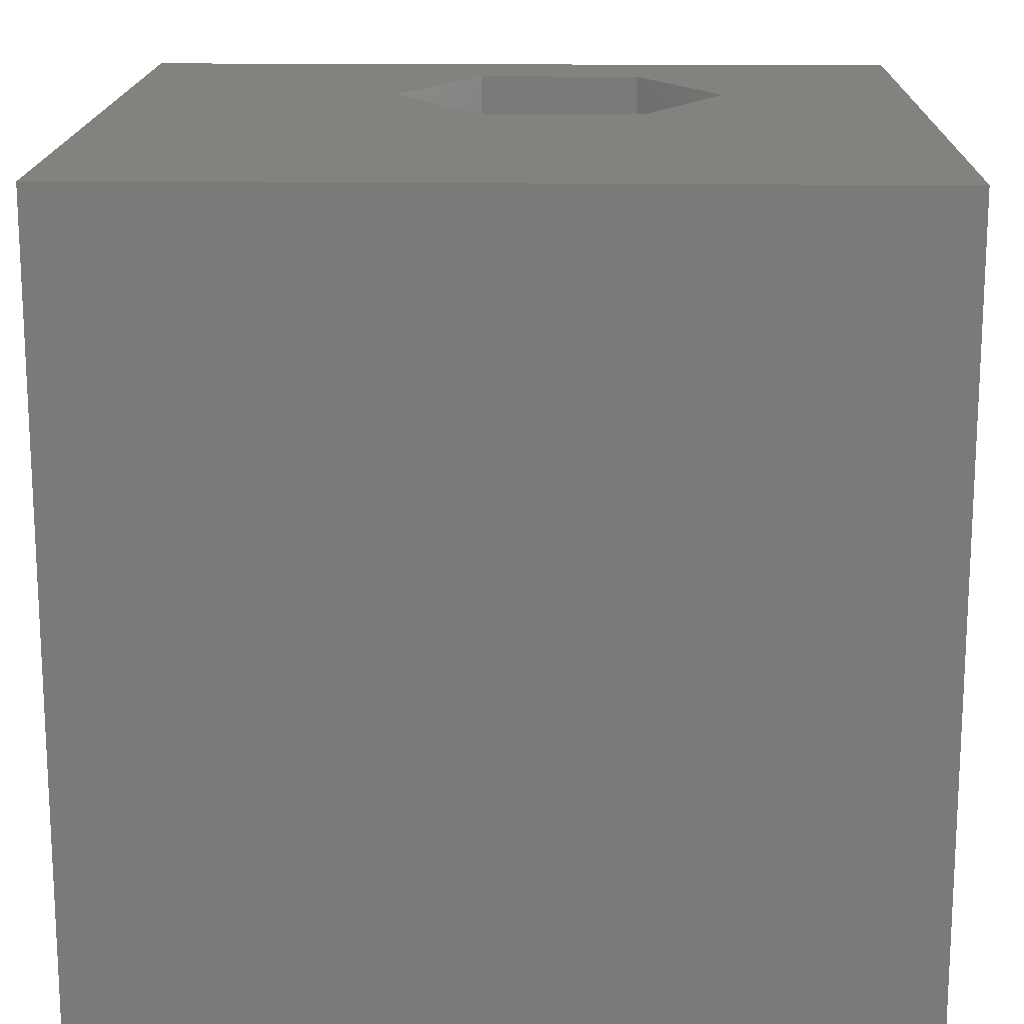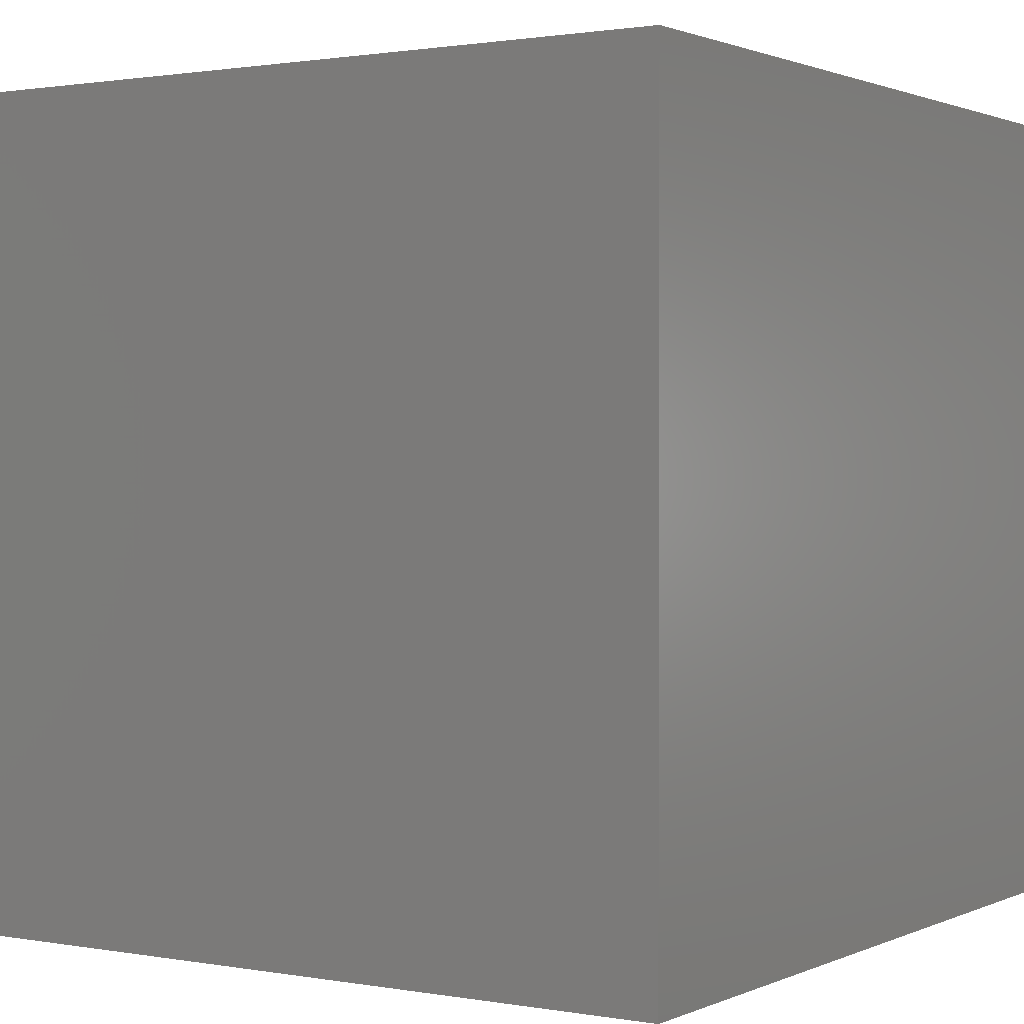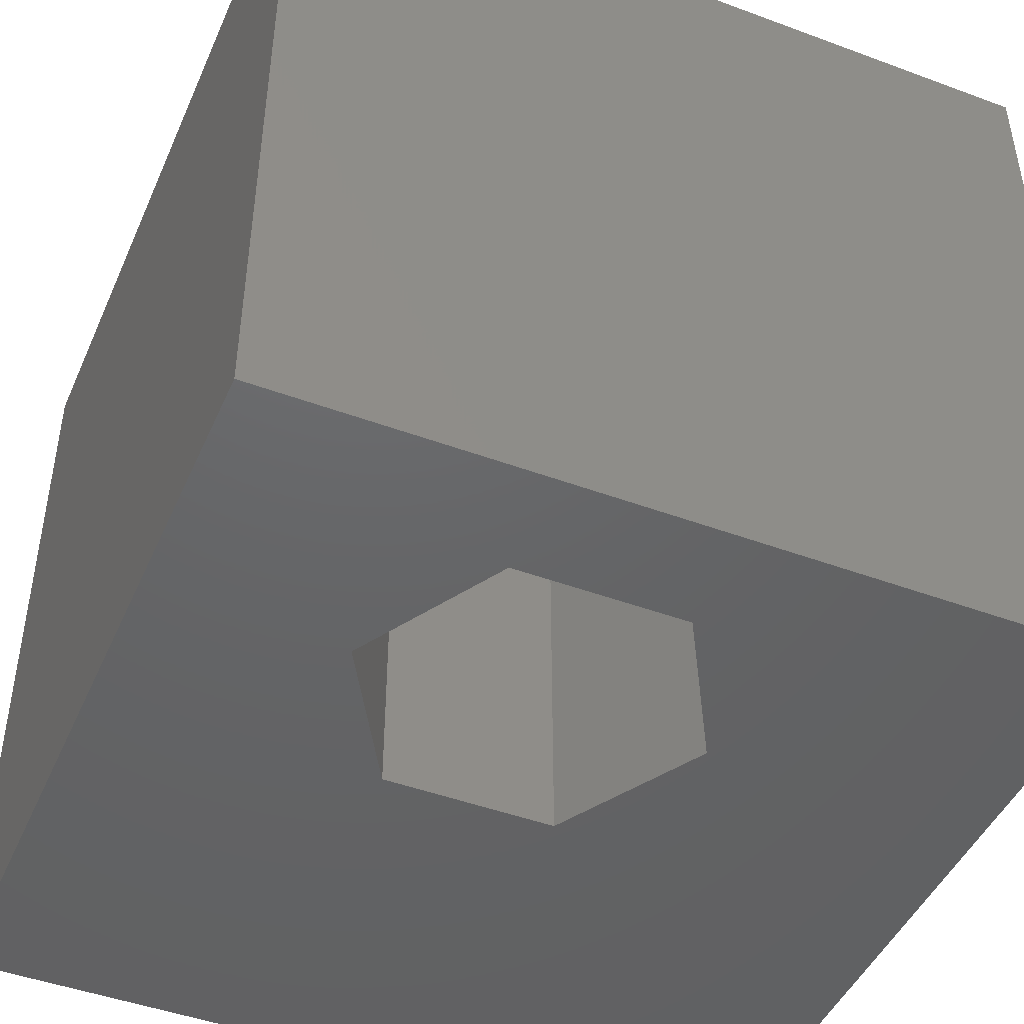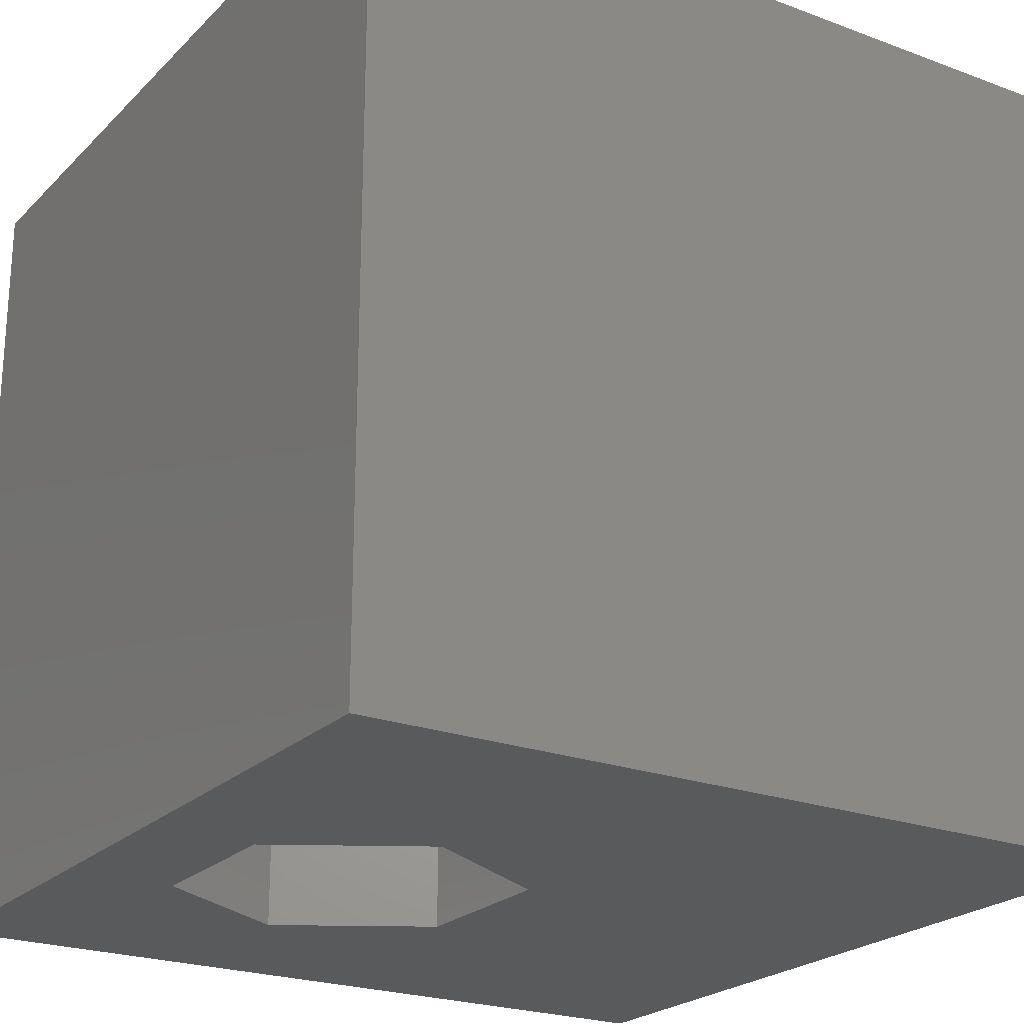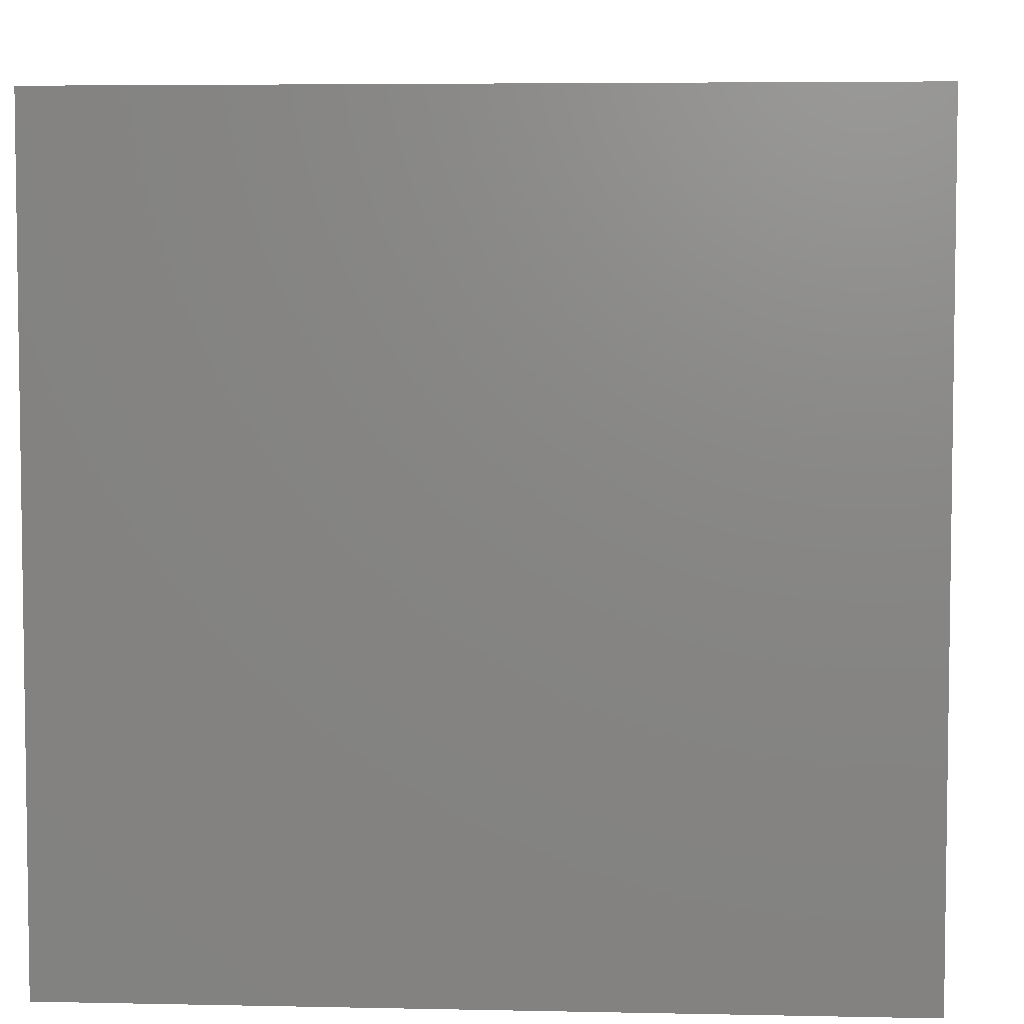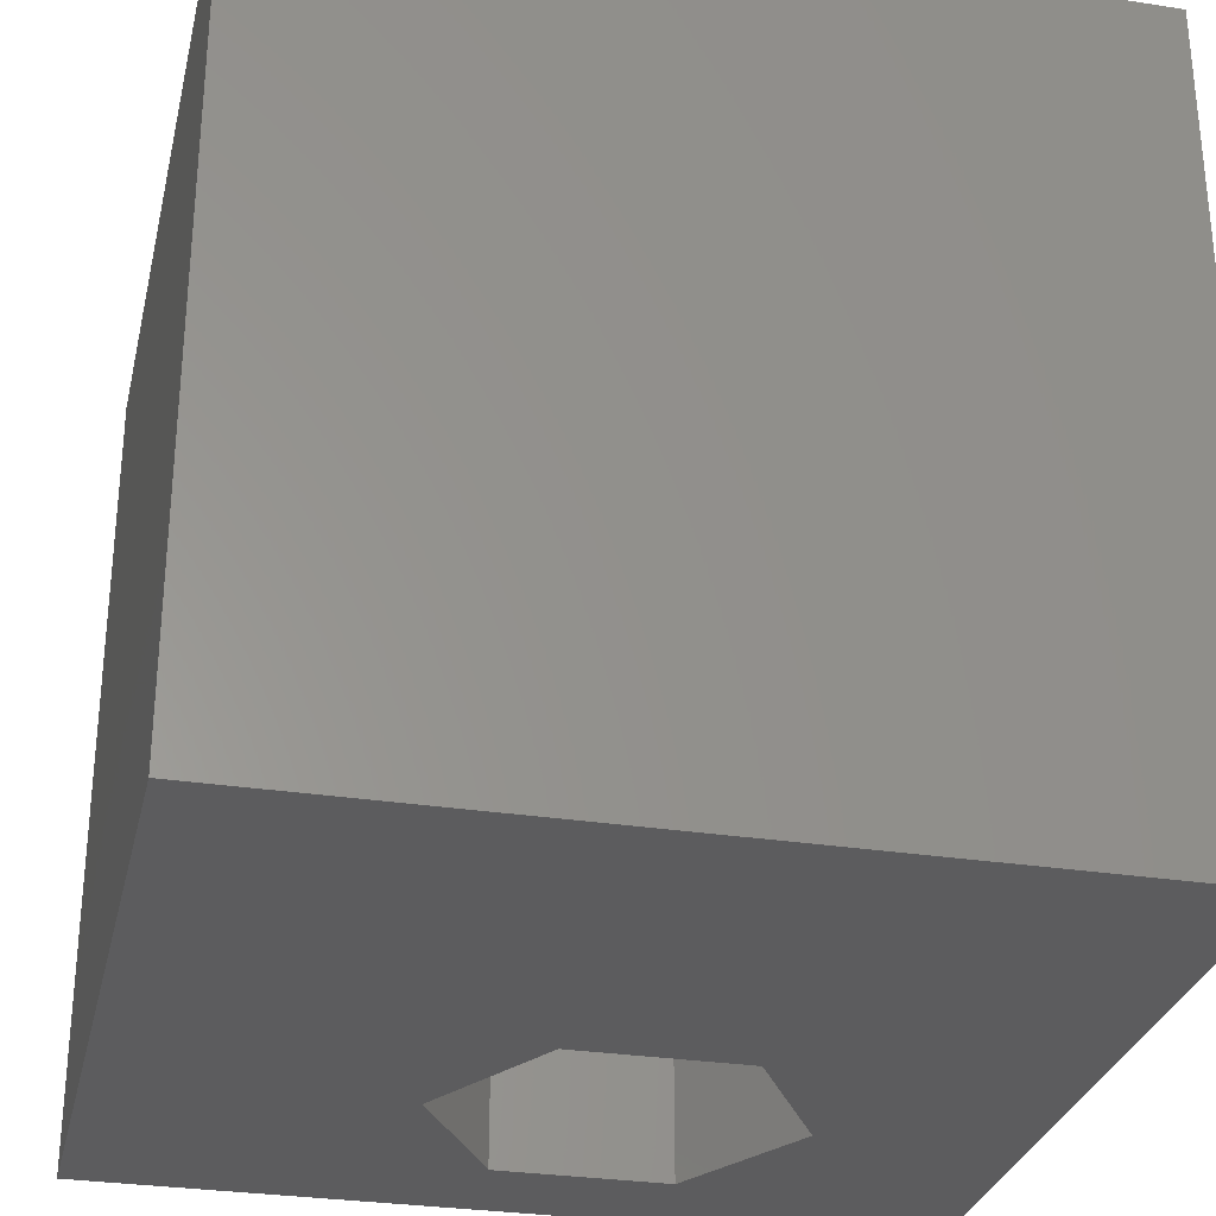
<metadata>
{"format":"stl","ext":"stl","renderer":"f3d","projection":"perspective","resolution":1024,"background":"white","views":[{"elev":16.5,"azim":-178.7,"up":"+Z"},{"elev":1.2,"azim":33.0,"up":"+Z"},{"elev":-46.2,"azim":-23.0,"up":"+Z"},{"elev":-23.0,"azim":57.6,"up":"+Z"},{"elev":5.2,"azim":93.8,"up":"+Y"},{"elev":-29.6,"azim":167.1,"up":"+Z"}]}
</metadata>
<code>
# stl→obj: 20 verts, 40 faces
v 0 10 10
v 0 10 0
v 0 0 10
v 0 0 0
v 10 0 10
v 5.482 1.322 10
v 3.405 1.322 10
v 2.366 3.121 10
v 3.405 4.92 10
v 10 10 10
v 5.482 4.92 10
v 6.52 3.121 10
v 10 10 0
v 10 0 0
v 2.366 3.121 0
v 3.405 1.322 0
v 5.482 1.322 0
v 6.52 3.121 0
v 5.482 4.92 0
v 3.405 4.92 0
f 1 2 3
f 3 2 4
f 3 5 6
f 6 7 3
f 3 7 8
f 3 8 1
f 1 8 9
f 1 9 10
f 10 9 11
f 10 11 5
f 5 11 12
f 5 12 6
f 13 10 14
f 14 10 5
f 15 4 2
f 15 16 4
f 4 16 17
f 4 17 14
f 14 17 18
f 14 18 13
f 13 18 19
f 13 19 2
f 2 19 20
f 2 20 15
f 10 13 1
f 1 13 2
f 14 5 4
f 4 5 3
f 15 20 8
f 8 20 9
f 20 19 9
f 9 19 11
f 19 18 11
f 11 18 12
f 18 17 12
f 12 17 6
f 17 16 6
f 6 16 7
f 16 15 7
f 7 15 8

</code>
